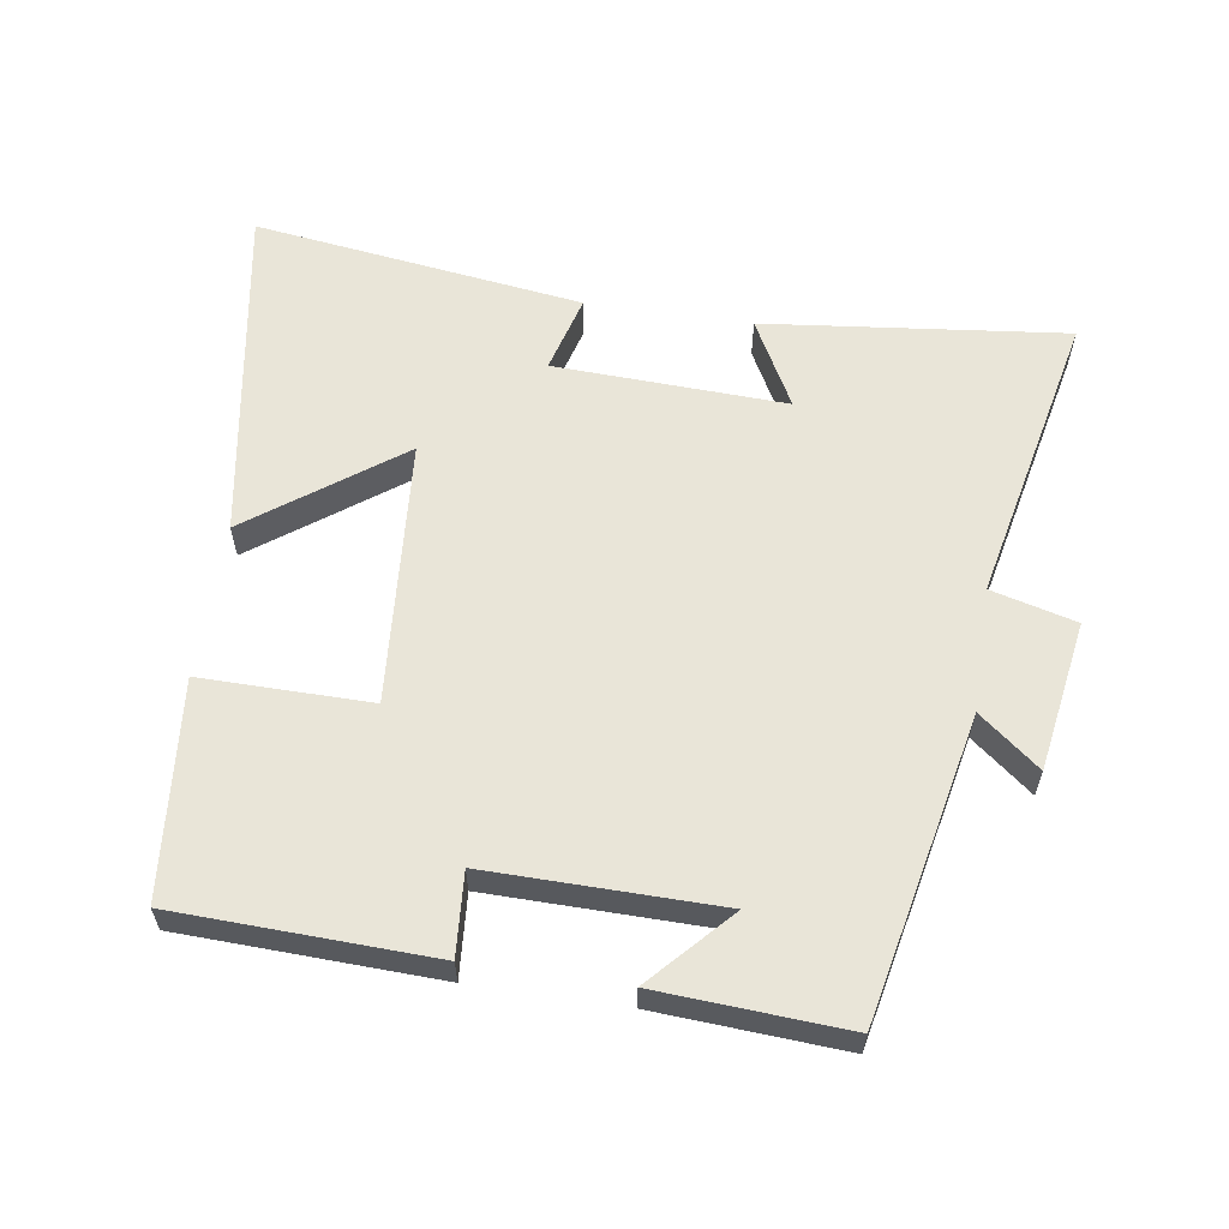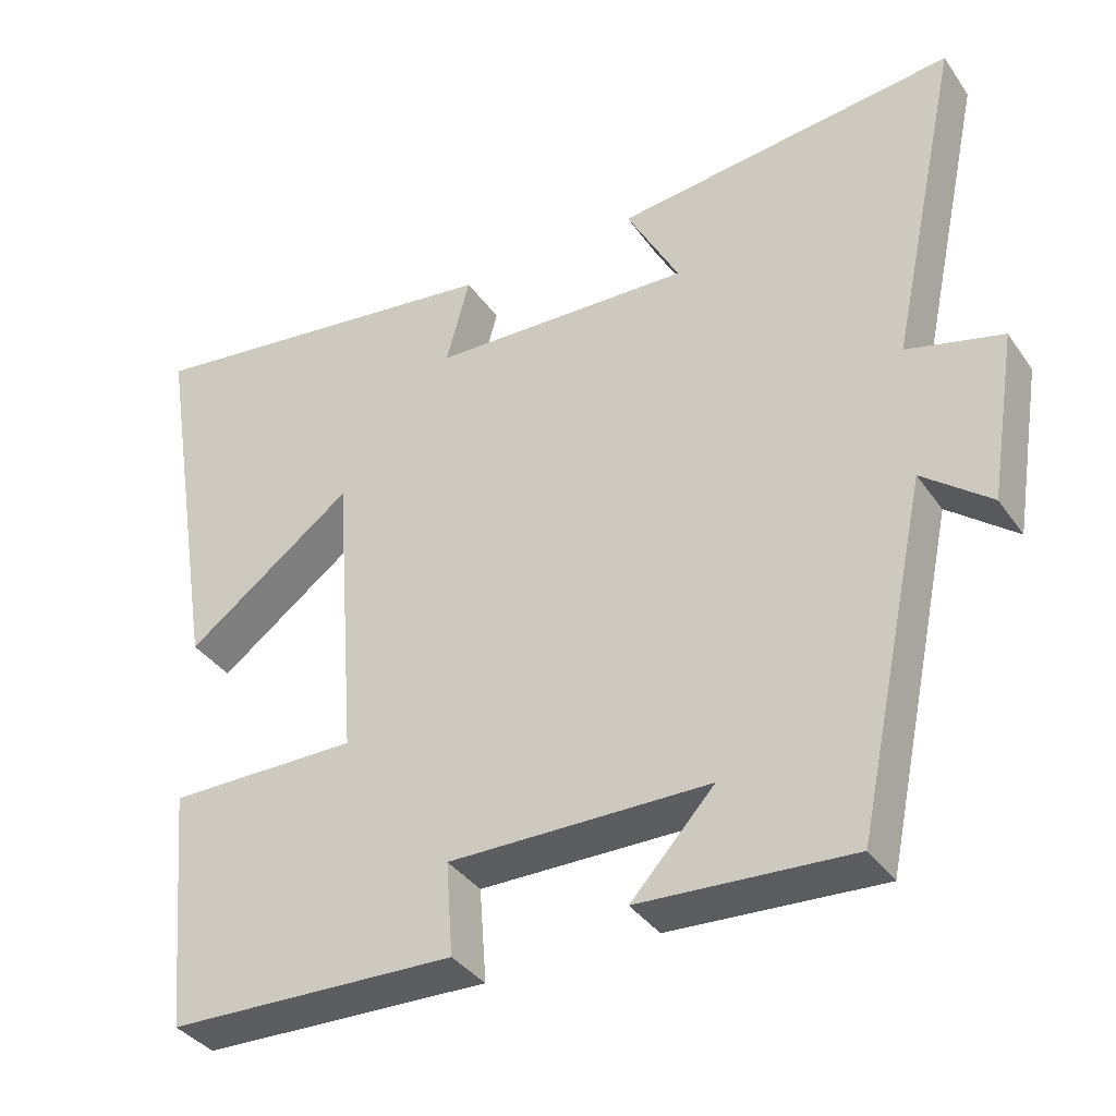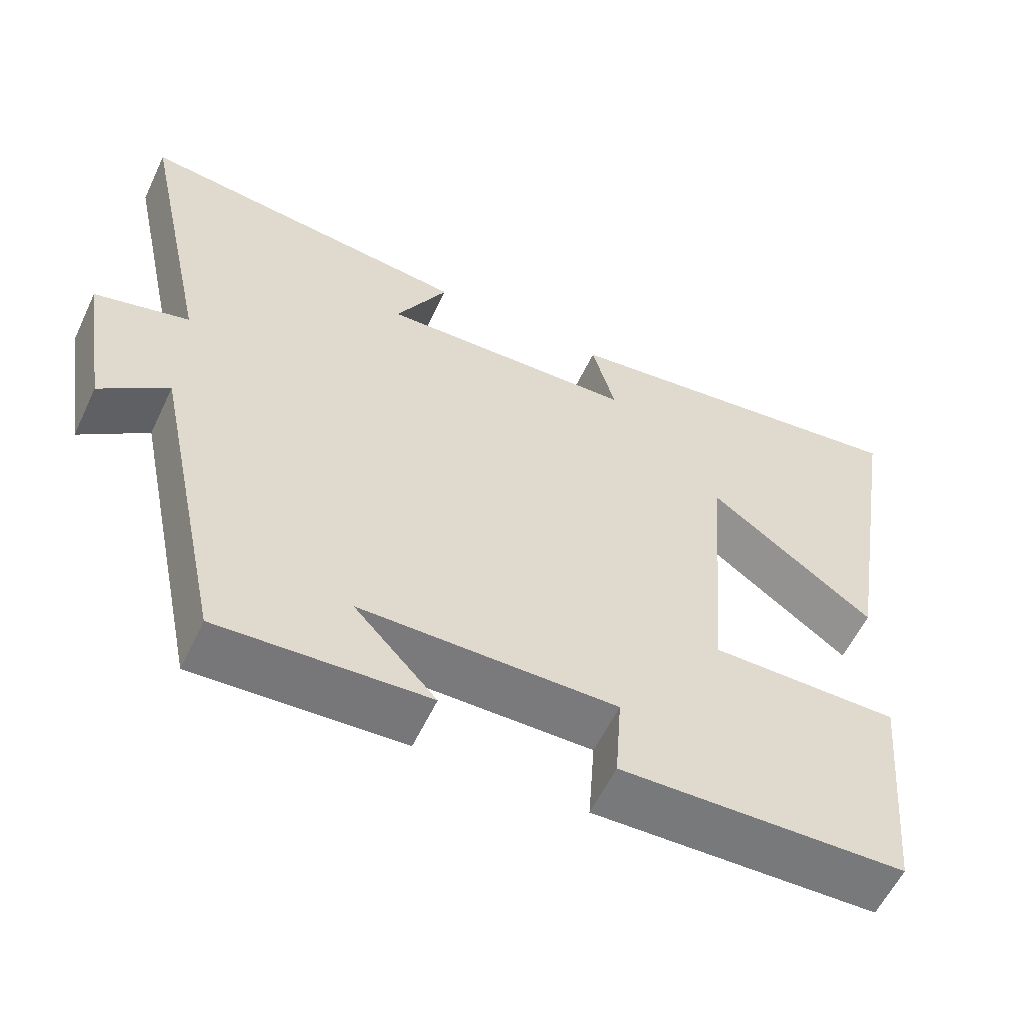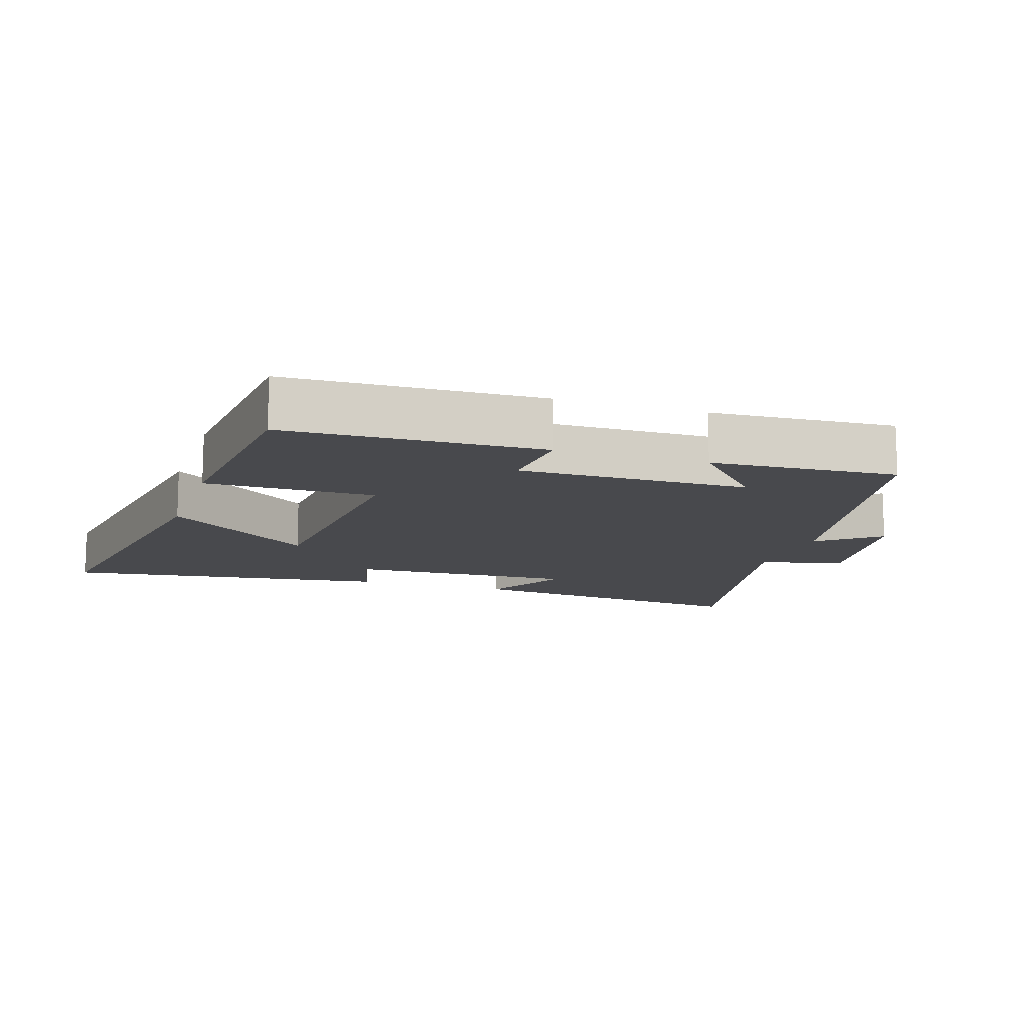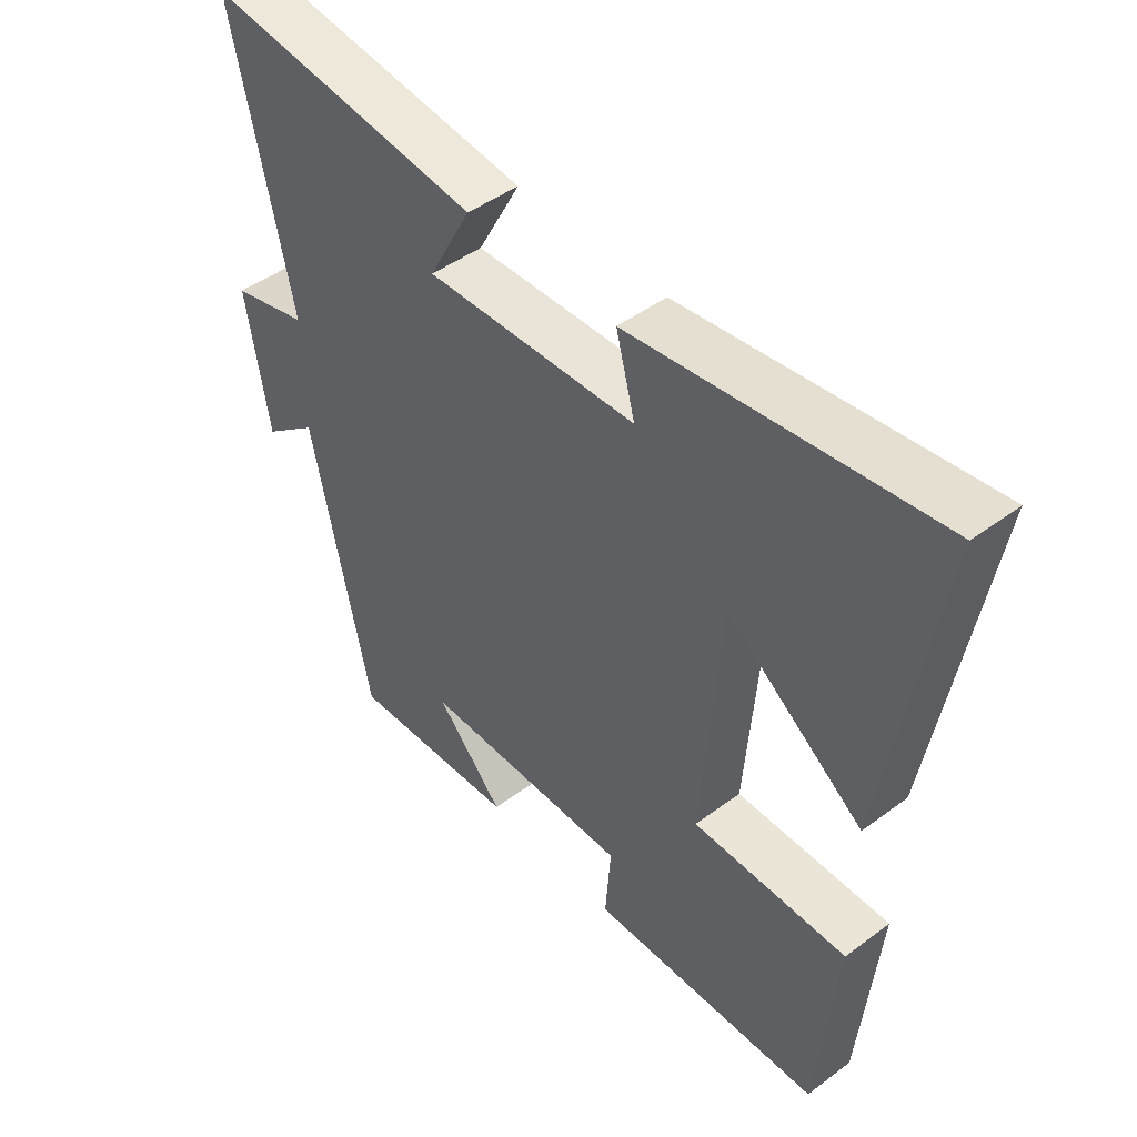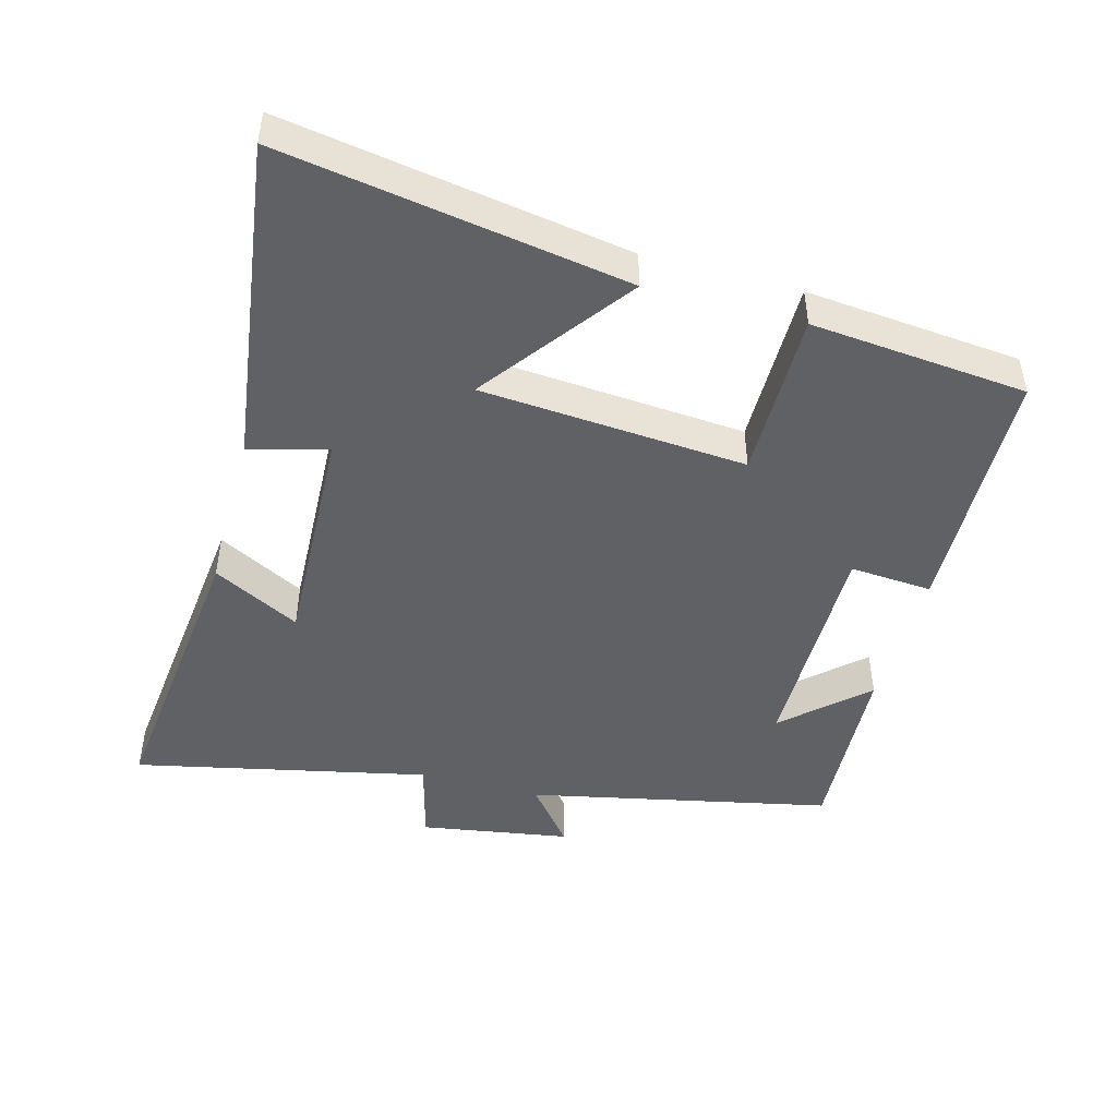
<metadata>
{"format":"obj","ext":"obj","renderer":"f3d","projection":"perspective","resolution":1024,"background":"white","views":[{"elev":59.7,"azim":-171.4,"up":"+Y"},{"elev":-37.1,"azim":-149.3,"up":"+Z"},{"elev":-58.4,"azim":-25.3,"up":"+Z"},{"elev":-12.5,"azim":161.9,"up":"+Y"},{"elev":46.3,"azim":49.6,"up":"+Z"},{"elev":-46.4,"azim":74.7,"up":"+Y"}]}
</metadata>
<code>
v 0.47 0.07 -0.487
v 0.093 0.07 -0.5
v 0.102 0.07 -0.378
v -0.238 0.07 -0.382
v -0.129 0.07 -0.5
v -0.405 0.07 -0.517
v -0.5 0.07 -0.069
v -0.589 0.07 -0.14
v -0.625 0.07 0.082
v -0.5 0.07 0.115
v -0.594 0.07 0.55
v -0.147 0.07 0.5
v -0.216 0.07 0.371
v 0.126 0.07 0.385
v 0.095 0.07 0.5
v 0.582 0.07 0.566
v 0.5 0.07 0.06
v 0.28 0.07 0.222
v 0.25 0.07 -0.17
v 0.5 0.07 -0.168
v 0.47 0 -0.487
v 0.093 0 -0.5
v 0.102 0 -0.378
v -0.238 0 -0.382
v -0.129 0 -0.5
v -0.405 0 -0.517
v -0.5 0 -0.069
v -0.589 0 -0.14
v -0.625 0 0.082
v -0.5 0 0.115
v -0.594 0 0.55
v -0.147 0 0.5
v -0.216 0 0.371
v 0.126 0 0.385
v 0.095 0 0.5
v 0.582 0 0.566
v 0.5 0 0.06
v 0.28 0 0.222
v 0.25 0 -0.17
v 0.5 0 -0.168
f 19 20 1 2
f 18 19 2 3
f 15 16 17 18
f 14 15 18
f 13 14 18 3
f 10 11 12 13
f 10 13 3 4
f 7 8 9 10
f 7 10 4
f 6 7 4
f 4 5 6
f 22 21 40 39
f 23 22 39 38
f 38 37 36 35
f 38 35 34
f 23 38 34 33
f 33 32 31 30
f 24 23 33 30
f 30 29 28 27
f 24 30 27
f 24 27 26
f 26 25 24
f 1 21 22 2
f 2 22 23 3
f 3 23 24 4
f 4 24 25 5
f 5 25 26 6
f 6 26 27 7
f 7 27 28 8
f 8 28 29 9
f 9 29 30 10
f 10 30 31 11
f 11 31 32 12
f 12 32 33 13
f 13 33 34 14
f 14 34 35 15
f 15 35 36 16
f 16 36 37 17
f 17 37 38 18
f 18 38 39 19
f 19 39 40 20
f 20 40 21 1

</code>
